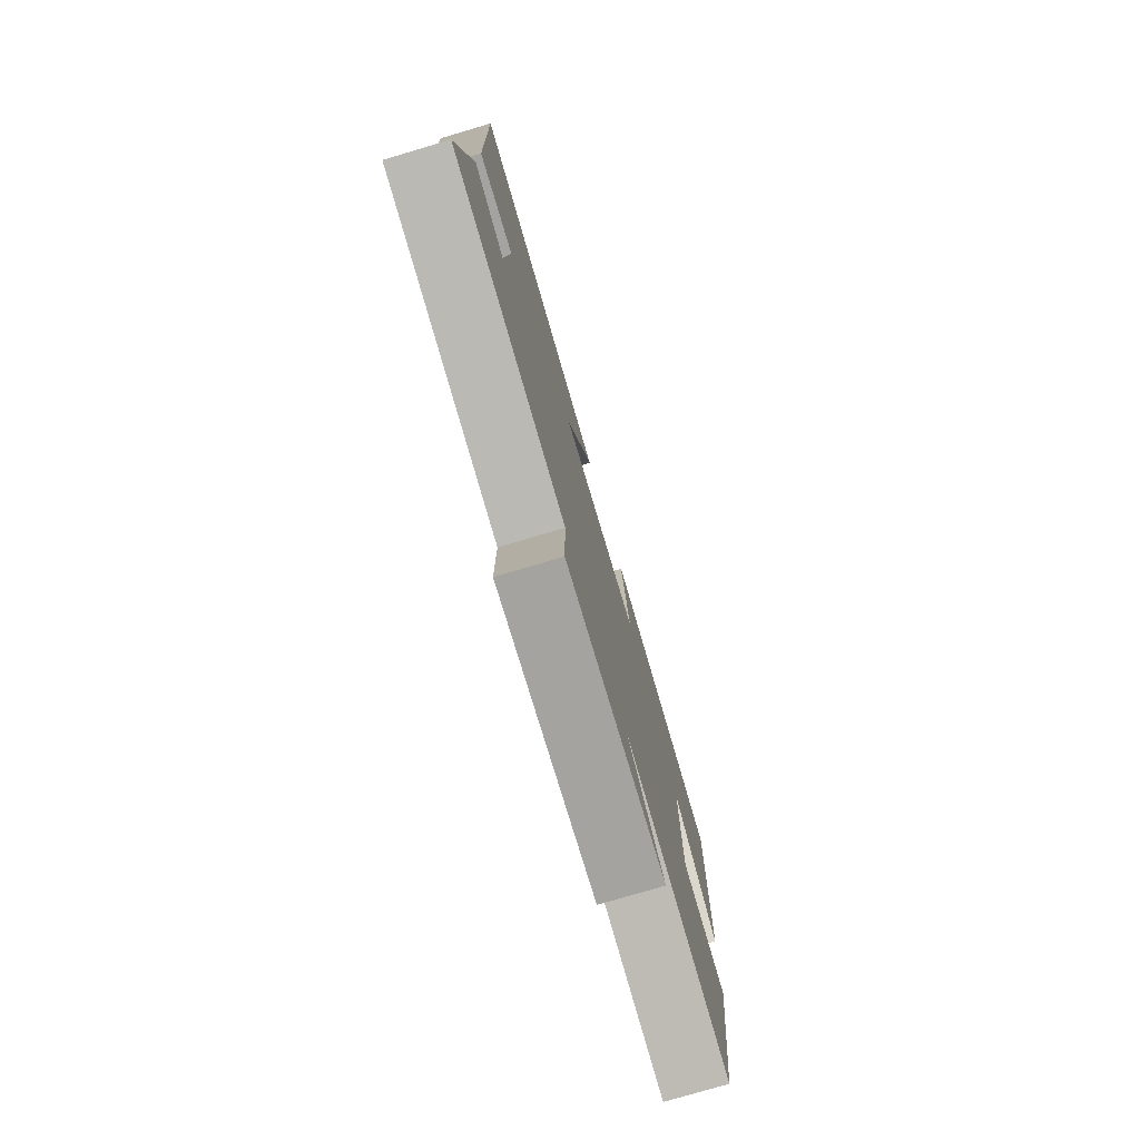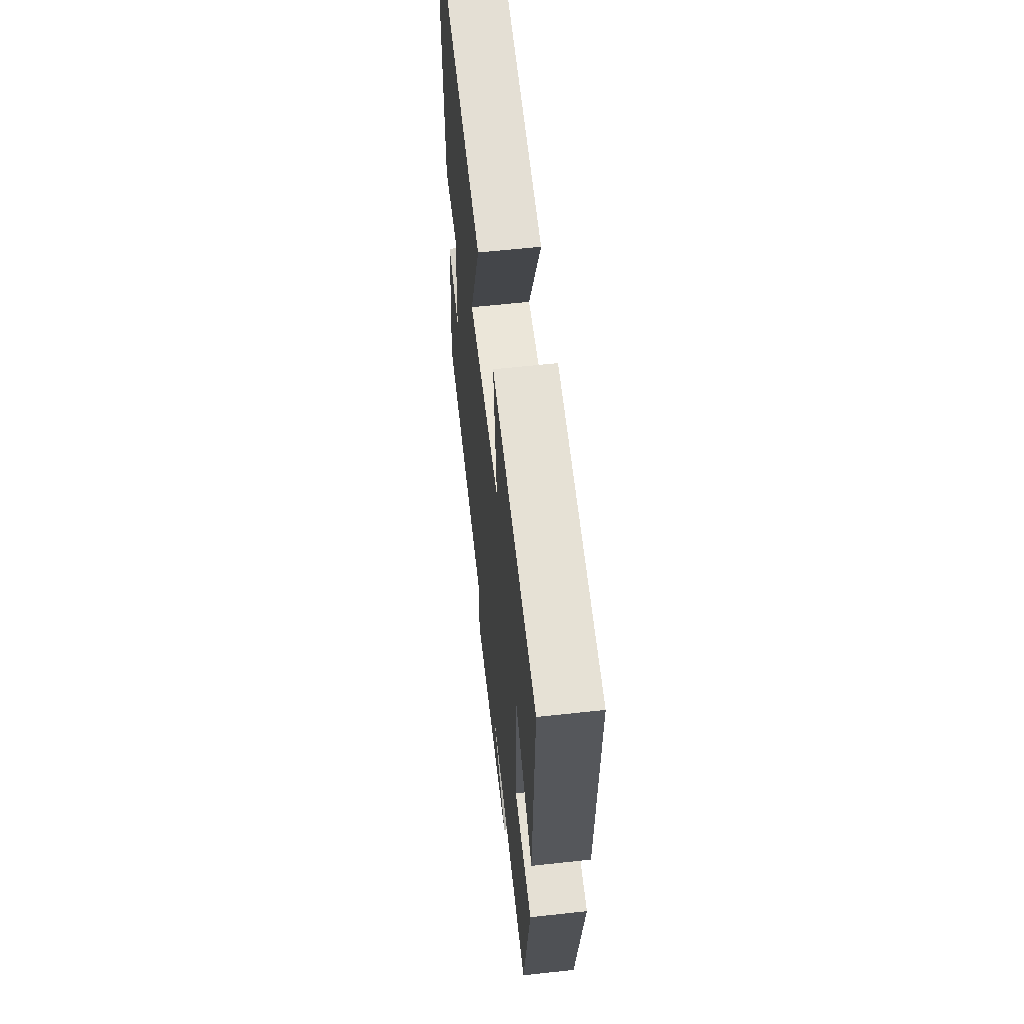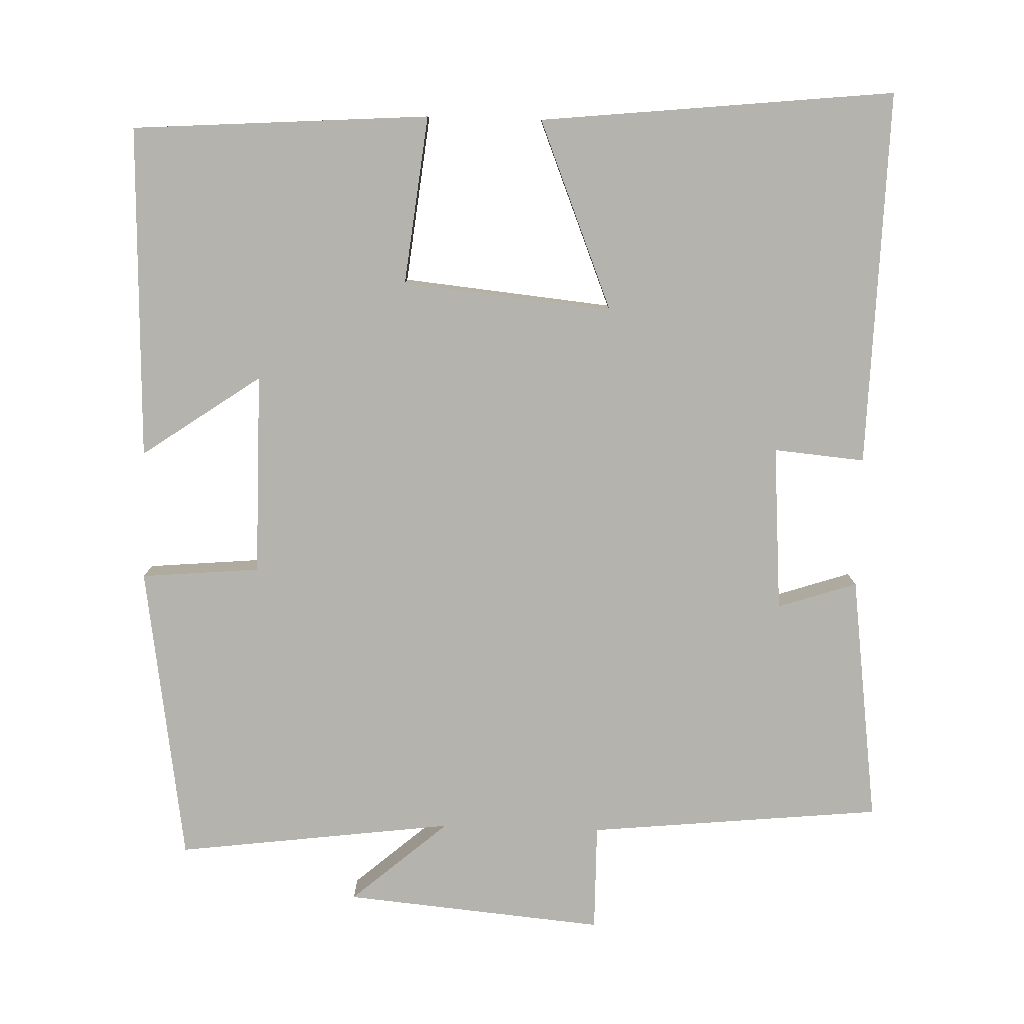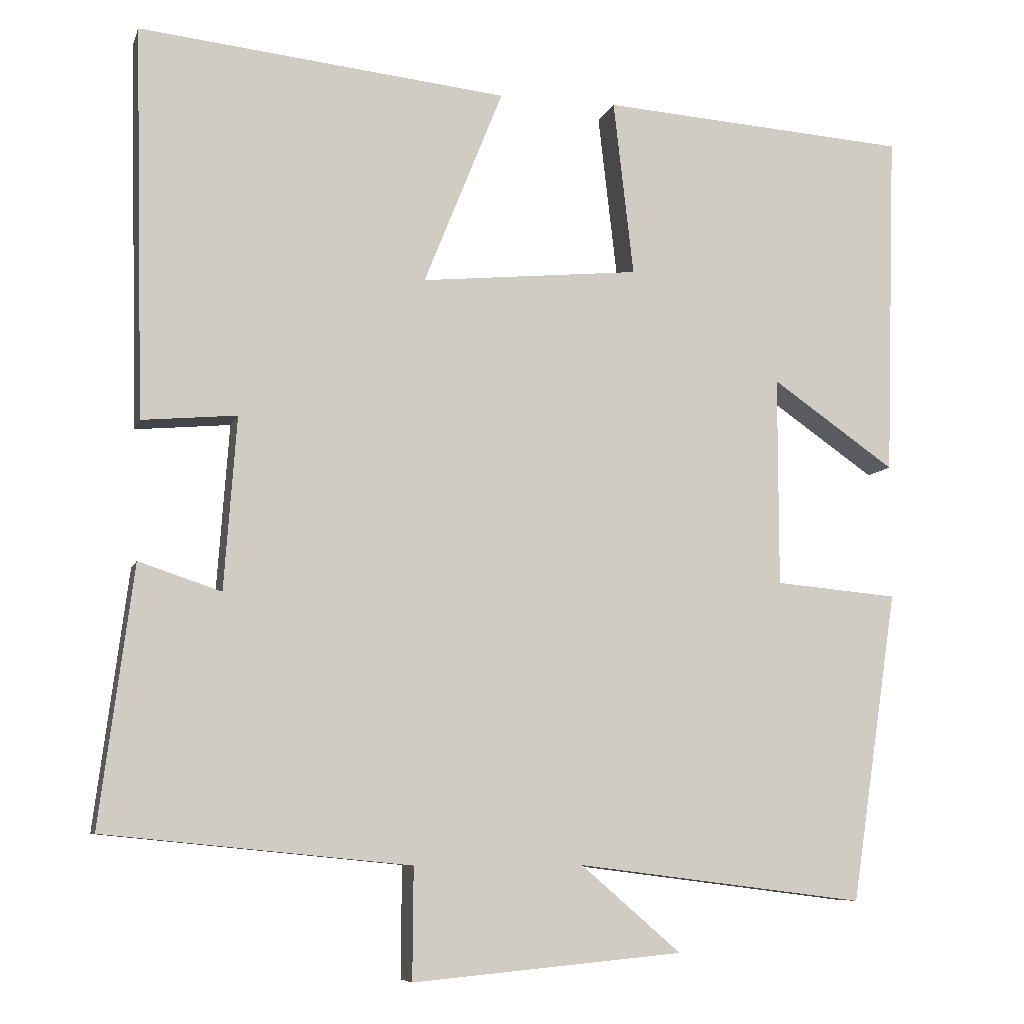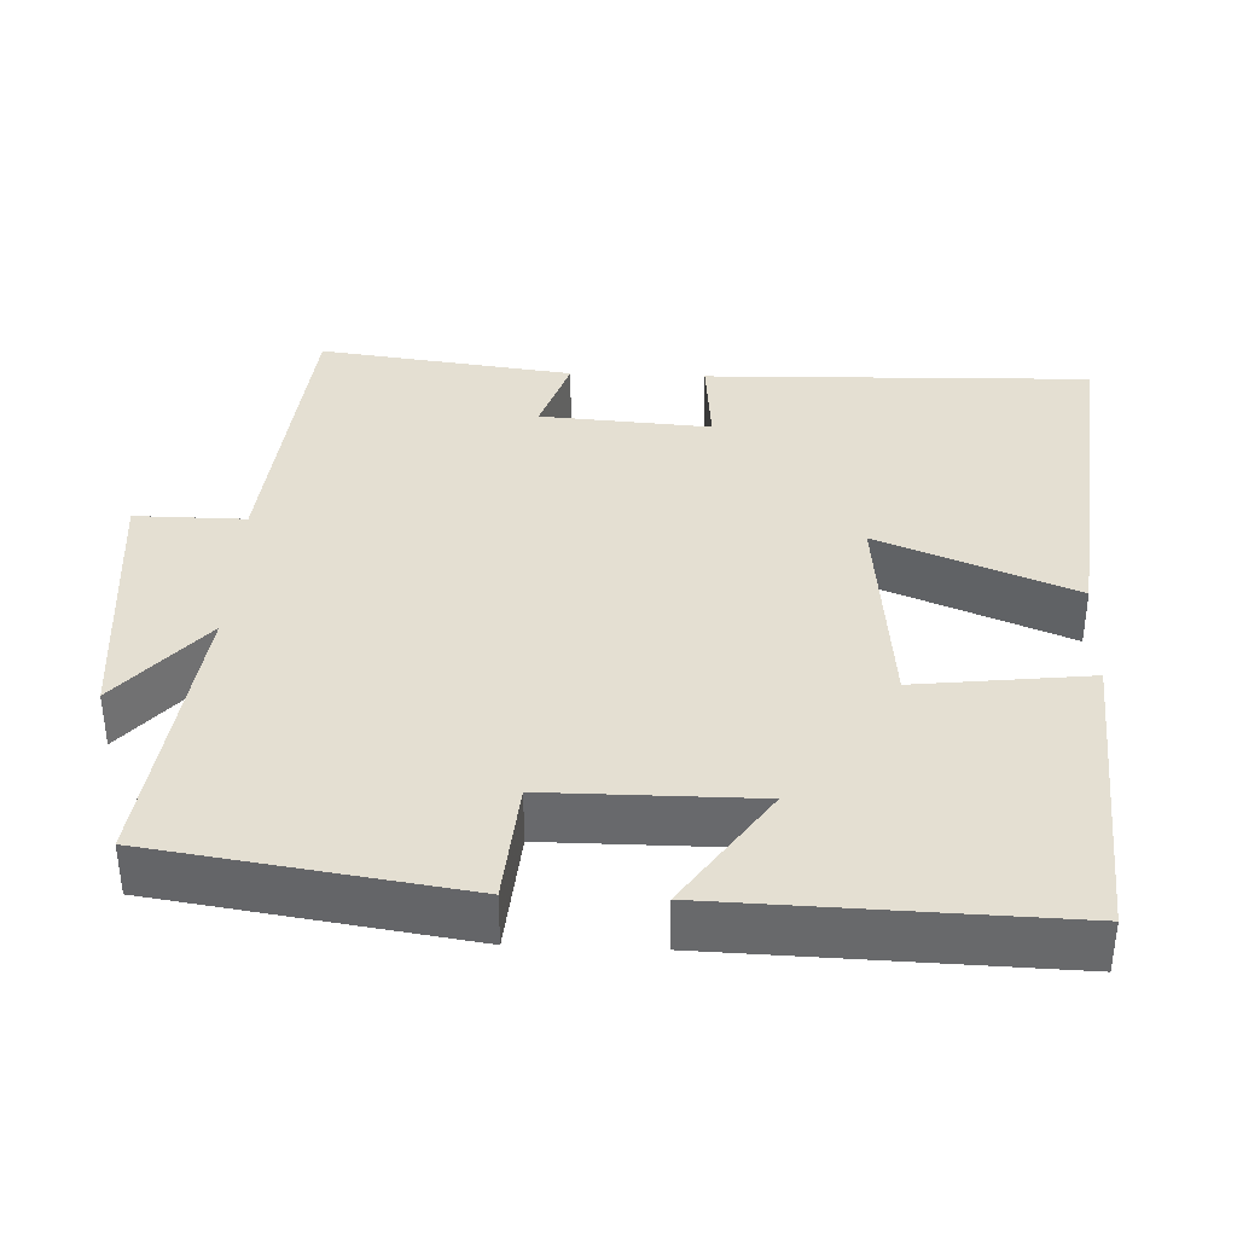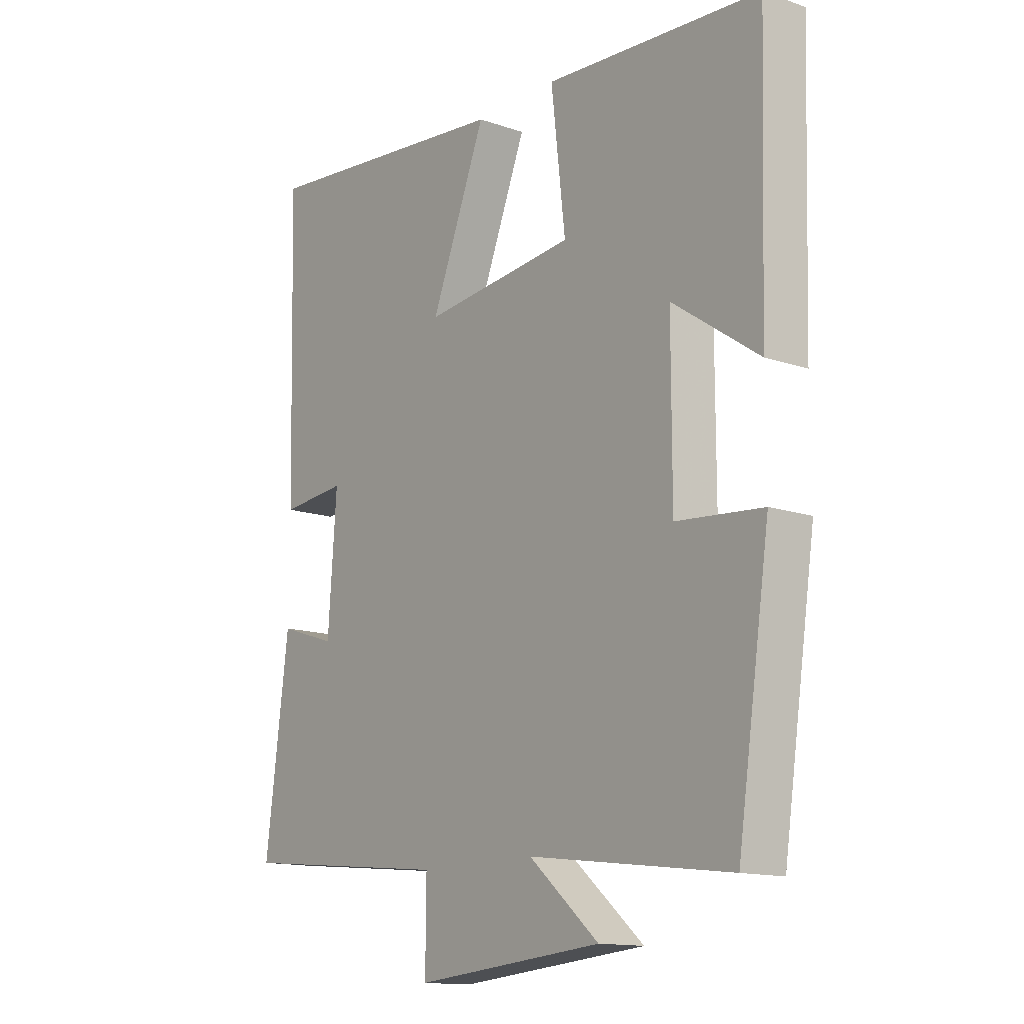
<metadata>
{"format":"obj","ext":"obj","renderer":"f3d","projection":"perspective","resolution":1024,"background":"white","views":[{"elev":-77.9,"azim":106.4,"up":"+Z"},{"elev":60.5,"azim":-96.4,"up":"+Z"},{"elev":-79.9,"azim":-1.7,"up":"+Y"},{"elev":-7.9,"azim":165.4,"up":"+Z"},{"elev":36.9,"azim":-87.7,"up":"+Y"},{"elev":-13.9,"azim":-127.4,"up":"+Z"}]}
</metadata>
<code>
v 0.543 0.07 -0.461
v 0.15 0.07 -0.5
v 0.151 0.07 -0.643
v -0.197 0.07 -0.611
v -0.068 0.07 -0.5
v -0.44 0.07 -0.547
v -0.5 0.07 -0.147
v -0.341 0.07 -0.133
v -0.341 0.07 0.137
v -0.5 0.07 0.027
v -0.514 0.07 0.473
v -0.116 0.07 0.5
v -0.142 0.07 0.274
v 0.14 0.07 0.246
v 0.038 0.07 0.5
v 0.513 0.07 0.55
v 0.5 0.07 0.047
v 0.378 0.07 0.058
v 0.394 0.07 -0.164
v 0.5 0.07 -0.129
v 0.543 0 -0.461
v 0.15 0 -0.5
v 0.151 0 -0.643
v -0.197 0 -0.611
v -0.068 0 -0.5
v -0.44 0 -0.547
v -0.5 0 -0.147
v -0.341 0 -0.133
v -0.341 0 0.137
v -0.5 0 0.027
v -0.514 0 0.473
v -0.116 0 0.5
v -0.142 0 0.274
v 0.14 0 0.246
v 0.038 0 0.5
v 0.513 0 0.55
v 0.5 0 0.047
v 0.378 0 0.058
v 0.394 0 -0.164
v 0.5 0 -0.129
f 19 20 1 2
f 18 19 2
f 15 16 17 18
f 14 15 18
f 13 14 18 2
f 11 12 13
f 9 10 11
f 9 11 13 2
f 5 6 7 8
f 5 8 9 2
f 2 3 4 5
f 22 21 40 39
f 22 39 38
f 38 37 36 35
f 38 35 34
f 22 38 34 33
f 33 32 31
f 31 30 29
f 22 33 31 29
f 28 27 26 25
f 22 29 28 25
f 25 24 23 22
f 1 21 22 2
f 2 22 23 3
f 3 23 24 4
f 4 24 25 5
f 5 25 26 6
f 6 26 27 7
f 7 27 28 8
f 8 28 29 9
f 9 29 30 10
f 10 30 31 11
f 11 31 32 12
f 12 32 33 13
f 13 33 34 14
f 14 34 35 15
f 15 35 36 16
f 16 36 37 17
f 17 37 38 18
f 18 38 39 19
f 19 39 40 20
f 20 40 21 1

</code>
